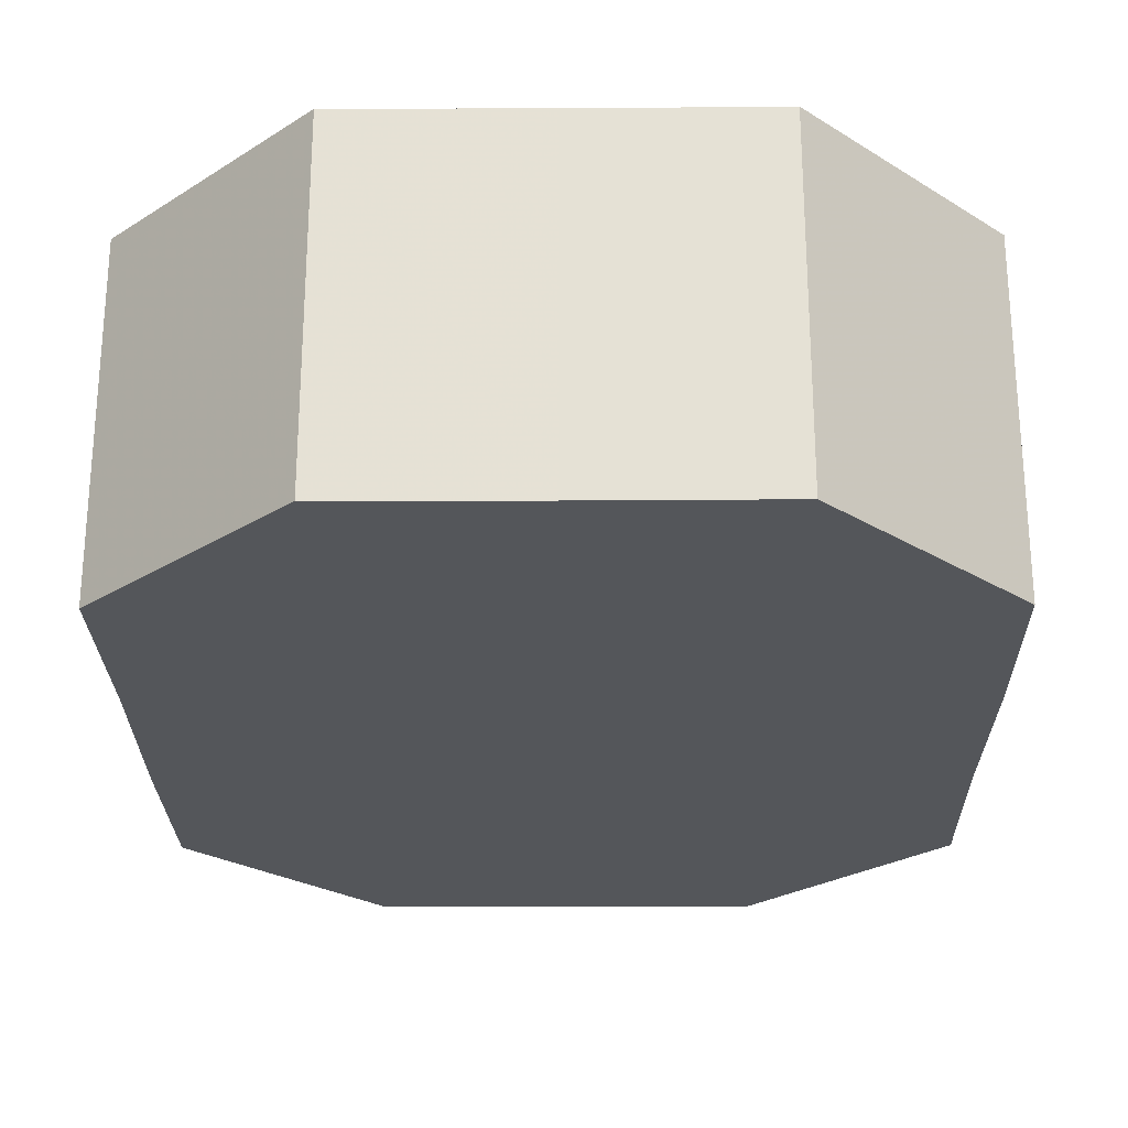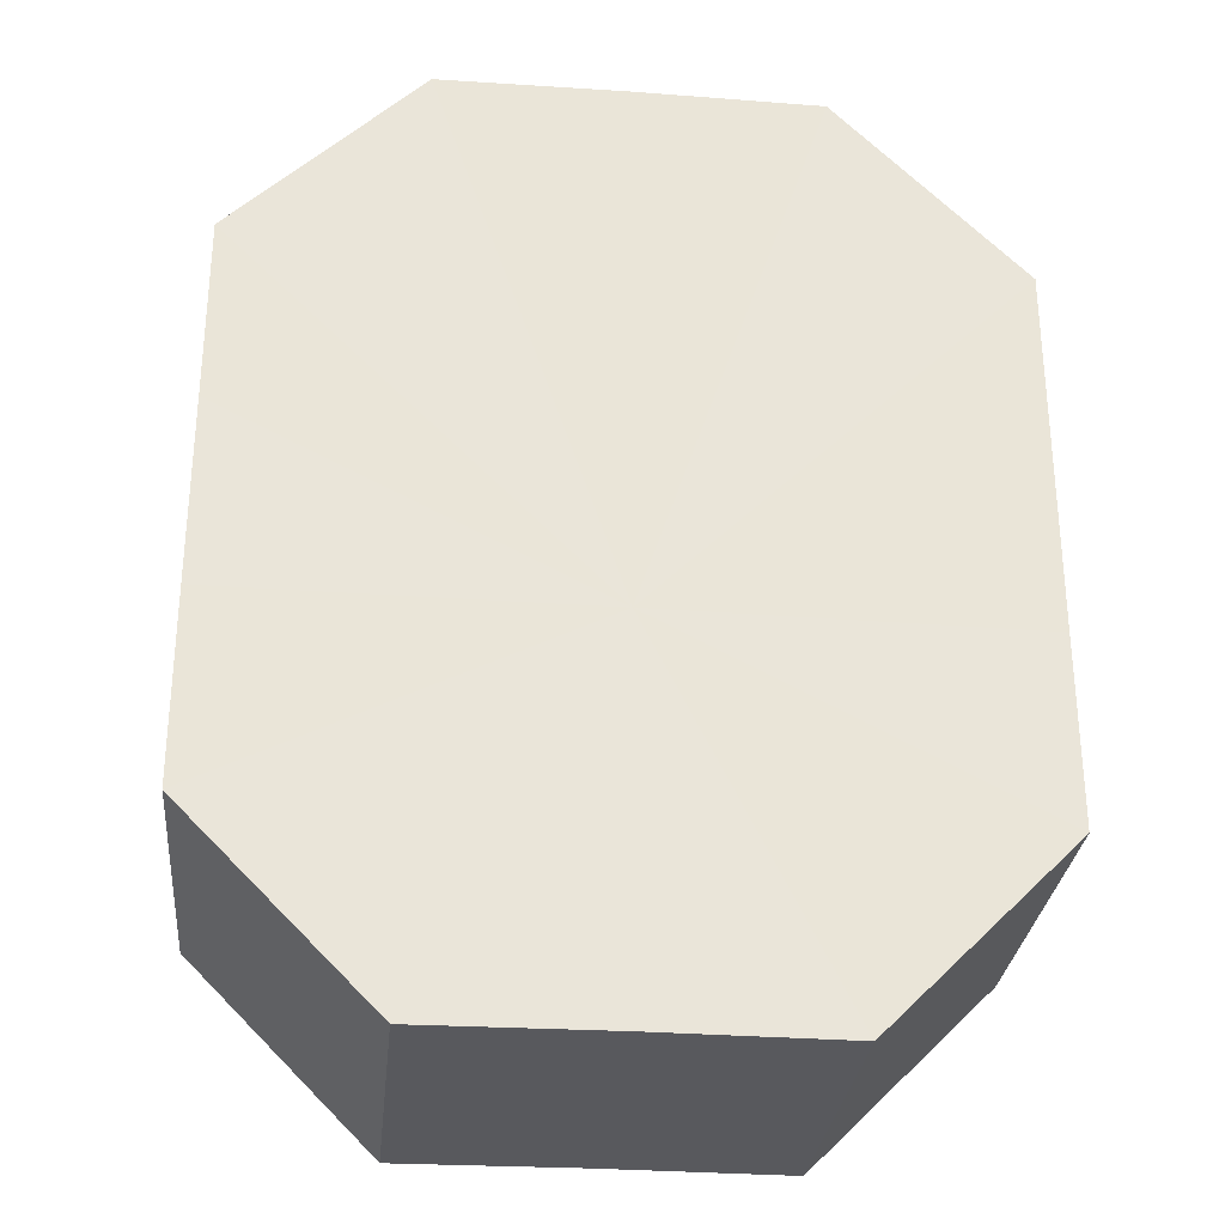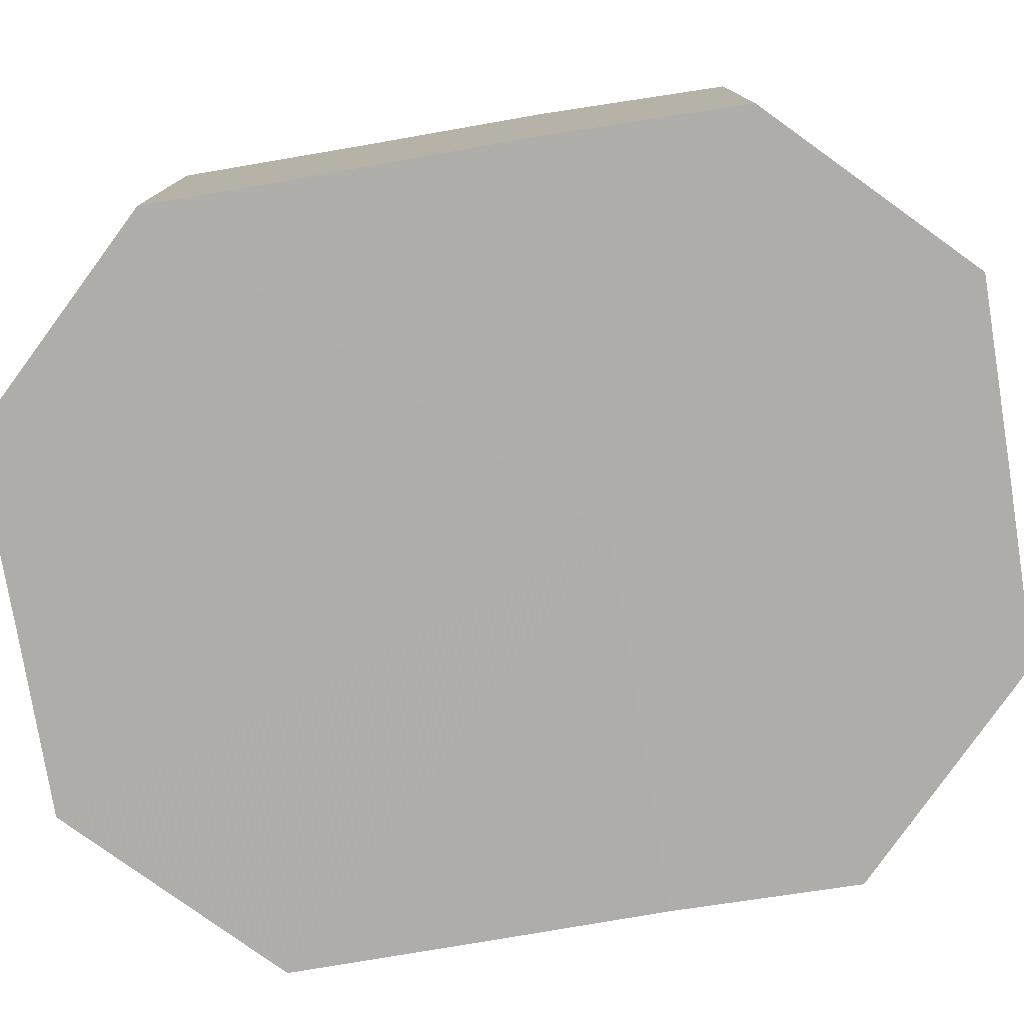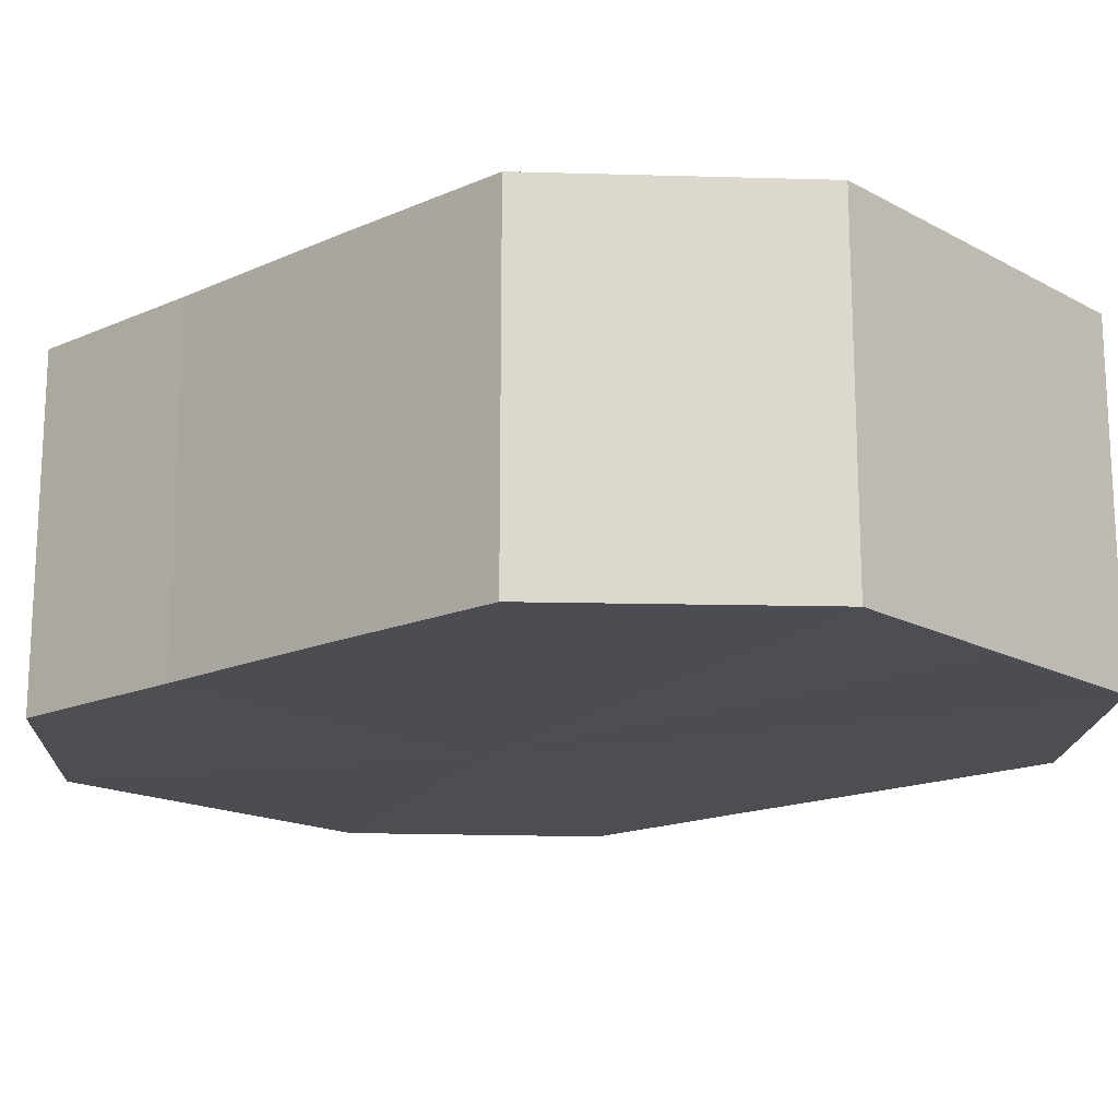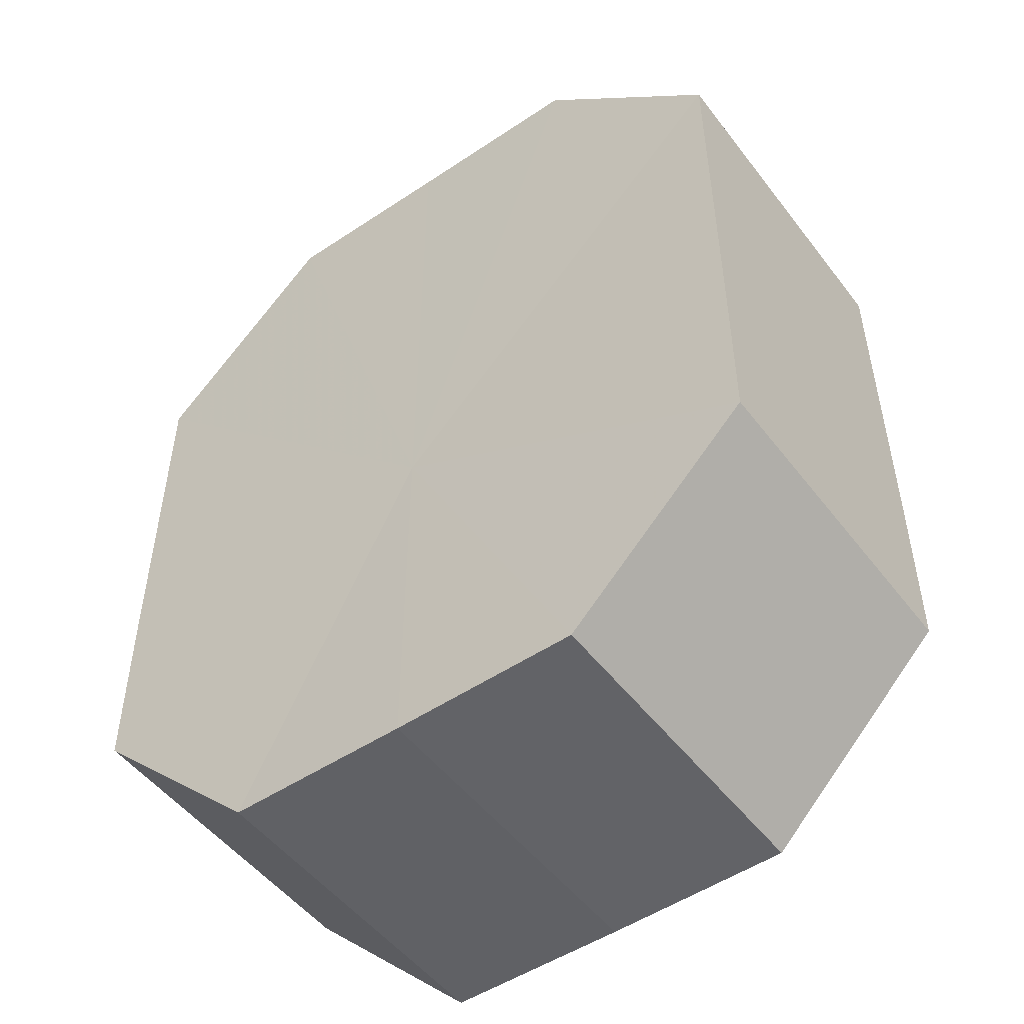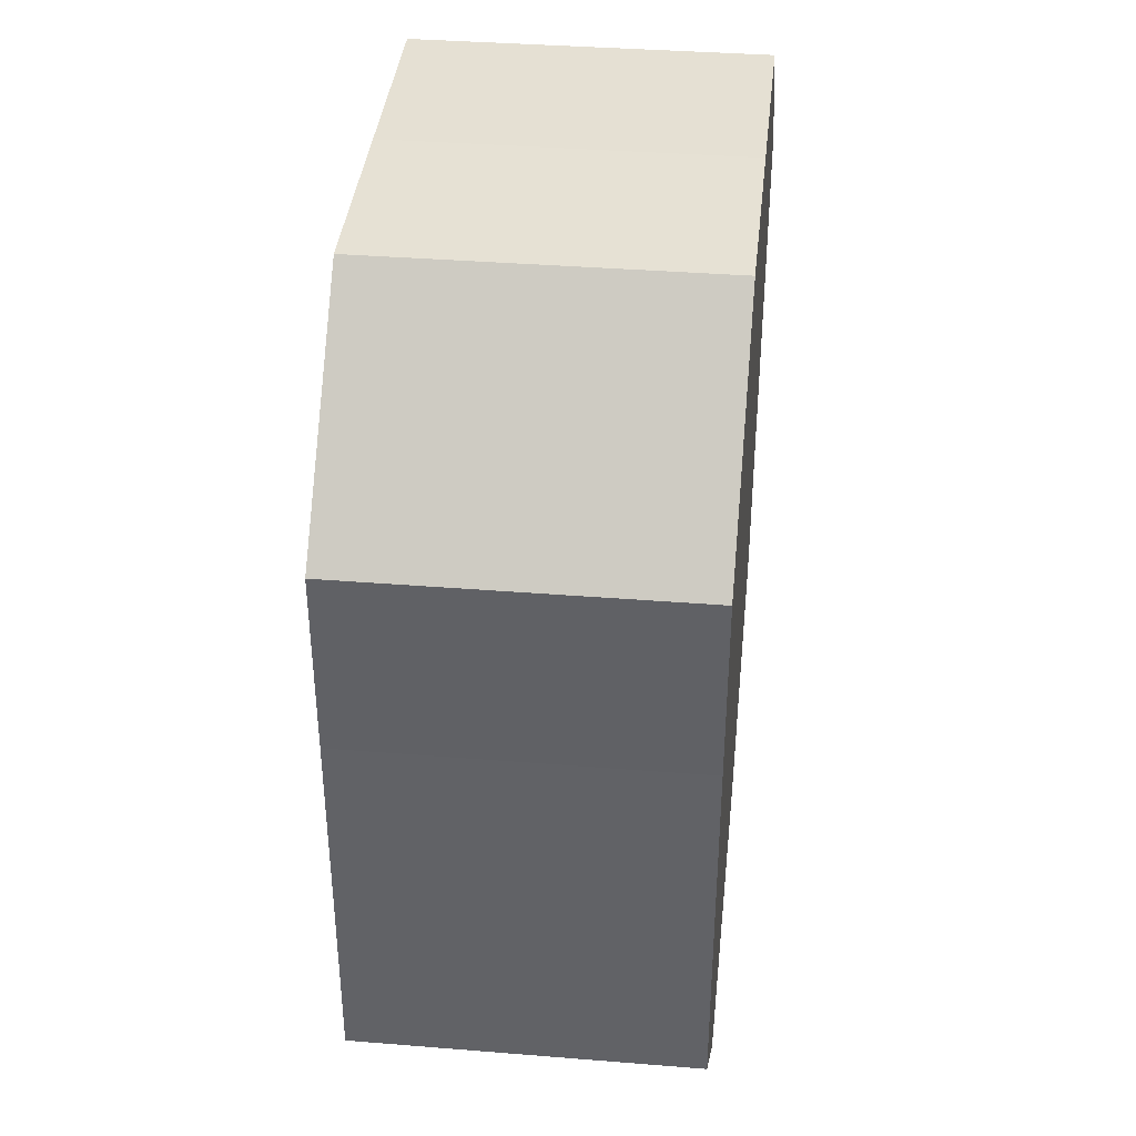
<metadata>
{"format":"obj","ext":"obj","renderer":"f3d","projection":"perspective","resolution":1024,"background":"white","views":[{"elev":-25.4,"azim":-179.5,"up":"+Z"},{"elev":-29.6,"azim":-6.3,"up":"+Y"},{"elev":-77.4,"azim":-80.7,"up":"+Z"},{"elev":-16.5,"azim":132.1,"up":"+Z"},{"elev":-50.8,"azim":-144.0,"up":"+Y"},{"elev":38.7,"azim":-83.8,"up":"+Y"}]}
</metadata>
<code>
o 21511
v 2233 1873 12.09
v 2233 1873 12.09
v 2233 1873 12.07
v 2233 1873 12.09
v 2233 1873 12.07
v 2233 1873 12.09
v 2233 1873 12.07
v 2233 1873 12.09
v 2233 1873 12.07
v 2233 1873 12.09
v 2233 1873 12.07
v 2233 1873 12.09
v 2233 1873 12.07
v 2233 1873 12.09
v 2233 1873 12.07
v 2233 1873 12.09
v 2233 1873 12.07
v 2233 1873 12.09
v 2233 1873 12.07
v 2233 1873 12.09
v 2233 1873 12.07
v 2233 1873 12.09
v 2233 1873 12.07
v 2233 1873 12.09
v 2233 1873 12.07
v 2233 1873 12.09
v 2233 1873 12.07
v 2233 1873 12.07
v 2233 1873 12.07
v 2233 1873 12.09
v 2233 1873 12.07
v 2233 1873 12.09
v 2233 1873 12.07
v 2233 1873 12.07
v 2233 1873 12.09
v 2233 1873 12.07
v 2233 1873 12.09
v 2233 1873 12.09
v 2233 1873 12.07
v 2233 1873 12.07
v 2233 1873 12.09
v 2233 1873 12.07
v 2233 1873 12.09
v 2233 1873 12.09
v 2233 1873 12.07
v 2233 1873 12.07
v 2233 1873 12.09
v 2233 1873 12.07
v 2233 1873 12.09
v 2233 1873 12.09
v 2233 1873 12.07
v 2233 1873 12.07
v 2233 1873 12.09
v 2233 1873 12.07
v 2233 1873 12.09
v 2233 1873 12.09
v 2233 1873 12.09
v 2233 1873 12.09
v 2233 1873 12.09
v 2233 1873 12.09
v 2233 1873 12.09
v 2233 1873 12.09
v 2233 1873 12.09
v 2233 1873 12.09
v 2233 1873 12.09
v 2233 1873 12.09
v 2233 1873 12.09
v 2233 1873 12.09
v 2233 1873 12.09
v 2233 1873 12.09
v 2233 1873 12.09
v 2233 1873 12.07
v 2233 1873 12.07
v 2233 1873 12.07
v 2233 1873 12.07
v 2233 1873 12.07
v 2233 1873 12.07
v 2233 1873 12.07
v 2233 1873 12.07
v 2233 1873 12.07
v 2233 1873 12.07
v 2233 1873 12.07
v 2233 1873 12.07
v 2233 1873 12.07
v 2233 1873 12.07
v 2233 1873 12.07
f 1 2 3
f 2 4 5
f 6 1 7
f 4 8 9
f 10 6 11
f 8 12 13
f 14 10 15
f 12 16 17
f 18 14 19
f 16 20 21
f 22 18 23
f 20 24 25
f 26 22 27
f 24 26 28
f 29 30 31
f 31 32 33
f 34 35 29
f 36 37 34
f 33 38 39
f 40 41 36
f 42 43 40
f 39 44 45
f 46 47 42
f 48 49 46
f 45 50 51
f 52 53 48
f 54 55 52
f 51 56 54
f 57 58 59
f 57 60 58
f 57 59 61
f 57 62 60
f 57 61 63
f 57 64 62
f 57 63 65
f 57 66 64
f 57 65 67
f 57 68 66
f 57 67 69
f 57 70 68
f 57 69 71
f 57 71 70
f 72 73 74
f 72 75 73
f 72 74 76
f 72 77 75
f 72 76 78
f 72 79 77
f 72 78 80
f 72 81 79
f 72 80 82
f 72 83 81
f 72 82 84
f 72 85 83
f 72 84 86
f 72 86 85

</code>
